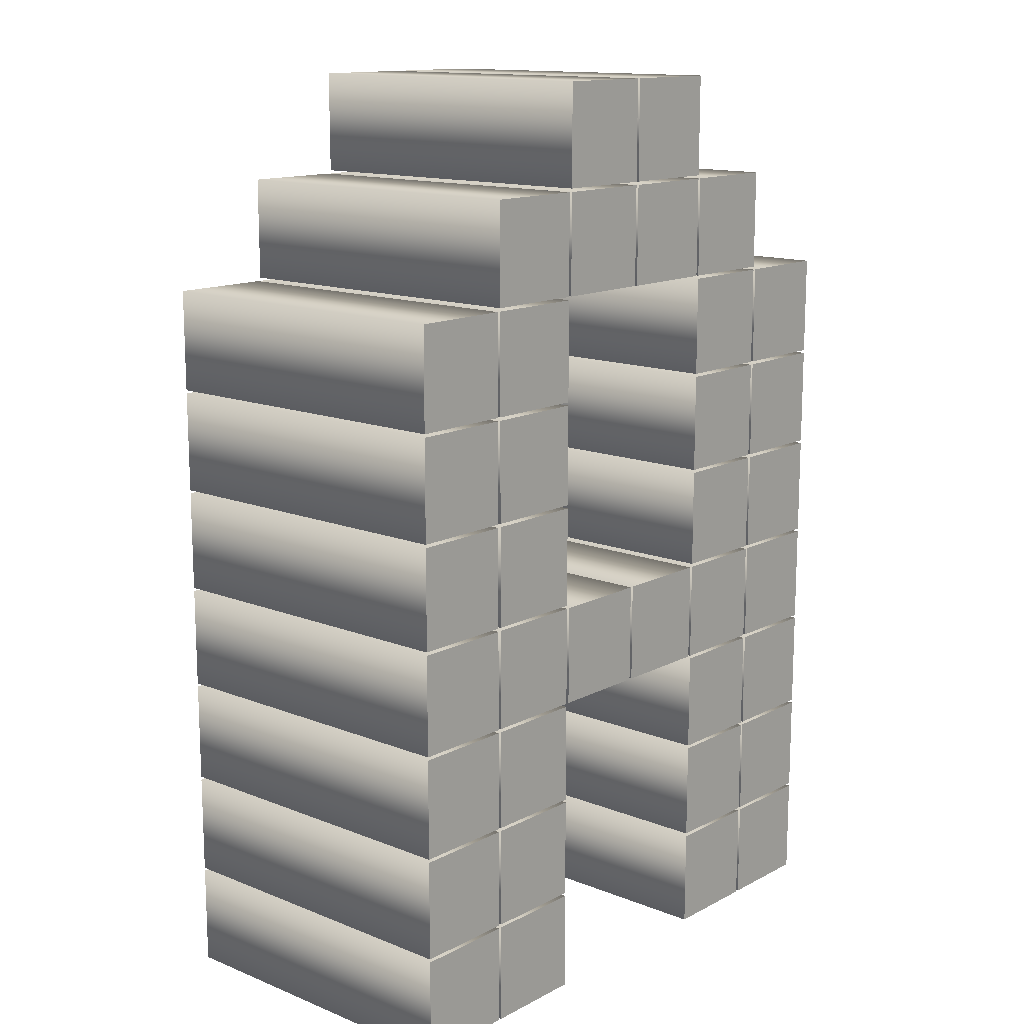
<metadata>
{"format":"obj","ext":"obj","renderer":"f3d","projection":"perspective","resolution":1024,"background":"white","views":[{"elev":13.9,"azim":131.2,"up":"+Y"}]}
</metadata>
<code>
o A
v 0.1272 0.1879 -0.1
v 0.1879 0.1879 -0.1
v 0.1879 0.2485 -0.1
v 0.1272 0.2485 -0.1
v 0.3151 -0.3131 -0.1
v 0.3757 -0.3131 -0.1
v 0.3757 -0.2524 -0.1
v 0.3151 -0.2524 -0.1
v 0.2524 -0.3131 -0.1
v 0.3131 -0.3131 -0.1
v 0.3131 -0.2524 -0.1
v 0.2524 -0.2524 -0.1
v 0.06458 -0.3131 -0.1
v 0.1252 -0.3131 -0.1
v 0.1252 -0.2524 -0.1
v 0.06458 -0.2524 -0.1
v 0.001957 -0.3131 -0.1
v 0.06262 -0.3131 -0.1
v 0.06262 -0.2524 -0.1
v 0.001957 -0.2524 -0.1
v 0.3151 -0.2505 -0.1
v 0.3757 -0.2505 -0.1
v 0.3757 -0.1898 -0.1
v 0.3151 -0.1898 -0.1
v 0.2524 -0.2505 -0.1
v 0.3131 -0.2505 -0.1
v 0.3131 -0.1898 -0.1
v 0.2524 -0.1898 -0.1
v 0.06458 -0.2505 -0.1
v 0.1252 -0.2505 -0.1
v 0.1252 -0.1898 -0.1
v 0.06458 -0.1898 -0.1
v 0.001957 -0.2505 -0.1
v 0.06262 -0.2505 -0.1
v 0.06262 -0.1898 -0.1
v 0.001957 -0.1898 -0.1
v 0.3151 -0.1879 -0.1
v 0.3757 -0.1879 -0.1
v 0.3757 -0.1272 -0.1
v 0.3151 -0.1272 -0.1
v 0.2524 -0.1879 -0.1
v 0.3131 -0.1879 -0.1
v 0.3131 -0.1272 -0.1
v 0.2524 -0.1272 -0.1
v 0.06458 -0.1879 -0.1
v 0.1252 -0.1879 -0.1
v 0.1252 -0.1272 -0.1
v 0.06458 -0.1272 -0.1
v 0.001957 -0.1879 -0.1
v 0.06262 -0.1879 -0.1
v 0.06262 -0.1272 -0.1
v 0.001957 -0.1272 -0.1
v 0.3151 -0.1252 -0.1
v 0.3757 -0.1252 -0.1
v 0.3757 -0.06458 -0.1
v 0.3151 -0.06458 -0.1
v 0.2524 -0.1252 -0.1
v 0.3131 -0.1252 -0.1
v 0.3131 -0.06458 -0.1
v 0.2524 -0.06458 -0.1
v 0.1898 -0.1252 -0.1
v 0.2505 -0.1252 -0.1
v 0.2505 -0.06458 -0.1
v 0.1898 -0.06458 -0.1
v 0.1272 -0.1252 -0.1
v 0.1879 -0.1252 -0.1
v 0.1879 -0.06458 -0.1
v 0.1272 -0.06458 -0.1
v 0.06458 -0.1252 -0.1
v 0.1252 -0.1252 -0.1
v 0.1252 -0.06458 -0.1
v 0.06458 -0.06458 -0.1
v 0.001957 -0.1252 -0.1
v 0.06262 -0.1252 -0.1
v 0.06262 -0.06458 -0.1
v 0.001957 -0.06458 -0.1
v 0.3151 -0.06262 -0.1
v 0.3757 -0.06262 -0.1
v 0.3757 -0.001957 -0.1
v 0.3151 -0.001957 -0.1
v 0.2524 -0.06262 -0.1
v 0.3131 -0.06262 -0.1
v 0.3131 -0.001957 -0.1
v 0.2524 -0.001957 -0.1
v 0.06458 -0.06262 -0.1
v 0.1252 -0.06262 -0.1
v 0.1252 -0.001957 -0.1
v 0.06458 -0.001957 -0.1
v 0.001957 -0.06262 -0.1
v 0.06262 -0.06262 -0.1
v 0.06262 -0.001957 -0.1
v 0.001957 -0.001957 -0.1
v 0.3151 -0 -0.1
v 0.3757 -0 -0.1
v 0.3757 0.06066 -0.1
v 0.3151 0.06066 -0.1
v 0.2524 -0 -0.1
v 0.3131 -0 -0.1
v 0.3131 0.06066 -0.1
v 0.2524 0.06066 -0.1
v 0.06458 -0 -0.1
v 0.1252 -0 -0.1
v 0.1252 0.06066 -0.1
v 0.06458 0.06066 -0.1
v 0.001957 -0 -0.1
v 0.06262 -0 -0.1
v 0.06262 0.06066 -0.1
v 0.001957 0.06066 -0.1
v 0.3151 0.06262 -0.1
v 0.3757 0.06262 -0.1
v 0.3757 0.1233 -0.1
v 0.3151 0.1233 -0.1
v 0.2524 0.06262 -0.1
v 0.3131 0.06262 -0.1
v 0.3131 0.1233 -0.1
v 0.2524 0.1233 -0.1
v 0.06458 0.06262 -0.1
v 0.1252 0.06262 -0.1
v 0.1252 0.1233 -0.1
v 0.06458 0.1233 -0.1
v 0.001957 0.06262 -0.1
v 0.06262 0.06262 -0.1
v 0.06262 0.1233 -0.1
v 0.001957 0.1233 -0.1
v 0.2524 0.1252 -0.1
v 0.3131 0.1252 -0.1
v 0.3131 0.1859 -0.1
v 0.2524 0.1859 -0.1
v 0.1898 0.1252 -0.1
v 0.2505 0.1252 -0.1
v 0.2505 0.1859 -0.1
v 0.1898 0.1859 -0.1
v 0.1272 0.1252 -0.1
v 0.1879 0.1252 -0.1
v 0.1879 0.1859 -0.1
v 0.1272 0.1859 -0.1
v 0.06458 0.1252 -0.1
v 0.1252 0.1252 -0.1
v 0.1252 0.1859 -0.1
v 0.06458 0.1859 -0.1
v 0.1898 0.1879 -0.1
v 0.2505 0.1879 -0.1
v 0.2505 0.2485 -0.1
v 0.1898 0.2485 -0.1
v 0.1272 0.1879 0.1
v 0.1879 0.1879 0.1
v 0.1879 0.2485 0.1
v 0.1272 0.2485 0.1
v 0.3151 -0.3131 0.1
v 0.3757 -0.3131 0.1
v 0.3757 -0.2524 0.1
v 0.3151 -0.2524 0.1
v 0.2524 -0.3131 0.1
v 0.3131 -0.3131 0.1
v 0.3131 -0.2524 0.1
v 0.2524 -0.2524 0.1
v 0.06458 -0.3131 0.1
v 0.1252 -0.3131 0.1
v 0.1252 -0.2524 0.1
v 0.06458 -0.2524 0.1
v 0.001957 -0.3131 0.1
v 0.06262 -0.3131 0.1
v 0.06262 -0.2524 0.1
v 0.001957 -0.2524 0.1
v 0.3151 -0.2505 0.1
v 0.3757 -0.2505 0.1
v 0.3757 -0.1898 0.1
v 0.3151 -0.1898 0.1
v 0.2524 -0.2505 0.1
v 0.3131 -0.2505 0.1
v 0.3131 -0.1898 0.1
v 0.2524 -0.1898 0.1
v 0.06458 -0.2505 0.1
v 0.1252 -0.2505 0.1
v 0.1252 -0.1898 0.1
v 0.06458 -0.1898 0.1
v 0.001957 -0.2505 0.1
v 0.06262 -0.2505 0.1
v 0.06262 -0.1898 0.1
v 0.001957 -0.1898 0.1
v 0.3151 -0.1879 0.1
v 0.3757 -0.1879 0.1
v 0.3757 -0.1272 0.1
v 0.3151 -0.1272 0.1
v 0.2524 -0.1879 0.1
v 0.3131 -0.1879 0.1
v 0.3131 -0.1272 0.1
v 0.2524 -0.1272 0.1
v 0.06458 -0.1879 0.1
v 0.1252 -0.1879 0.1
v 0.1252 -0.1272 0.1
v 0.06458 -0.1272 0.1
v 0.001957 -0.1879 0.1
v 0.06262 -0.1879 0.1
v 0.06262 -0.1272 0.1
v 0.001957 -0.1272 0.1
v 0.3151 -0.1252 0.1
v 0.3757 -0.1252 0.1
v 0.3757 -0.06458 0.1
v 0.3151 -0.06458 0.1
v 0.2524 -0.1252 0.1
v 0.3131 -0.1252 0.1
v 0.3131 -0.06458 0.1
v 0.2524 -0.06458 0.1
v 0.1898 -0.1252 0.1
v 0.2505 -0.1252 0.1
v 0.2505 -0.06458 0.1
v 0.1898 -0.06458 0.1
v 0.1272 -0.1252 0.1
v 0.1879 -0.1252 0.1
v 0.1879 -0.06458 0.1
v 0.1272 -0.06458 0.1
v 0.06458 -0.1252 0.1
v 0.1252 -0.1252 0.1
v 0.1252 -0.06458 0.1
v 0.06458 -0.06458 0.1
v 0.001957 -0.1252 0.1
v 0.06262 -0.1252 0.1
v 0.06262 -0.06458 0.1
v 0.001957 -0.06458 0.1
v 0.3151 -0.06262 0.1
v 0.3757 -0.06262 0.1
v 0.3757 -0.001957 0.1
v 0.3151 -0.001957 0.1
v 0.2524 -0.06262 0.1
v 0.3131 -0.06262 0.1
v 0.3131 -0.001957 0.1
v 0.2524 -0.001957 0.1
v 0.06458 -0.06262 0.1
v 0.1252 -0.06262 0.1
v 0.1252 -0.001957 0.1
v 0.06458 -0.001957 0.1
v 0.001957 -0.06262 0.1
v 0.06262 -0.06262 0.1
v 0.06262 -0.001957 0.1
v 0.001957 -0.001957 0.1
v 0.3151 0 0.1
v 0.3757 0 0.1
v 0.3757 0.06066 0.1
v 0.3151 0.06066 0.1
v 0.2524 0 0.1
v 0.3131 0 0.1
v 0.3131 0.06066 0.1
v 0.2524 0.06066 0.1
v 0.06458 0 0.1
v 0.1252 0 0.1
v 0.1252 0.06066 0.1
v 0.06458 0.06066 0.1
v 0.001957 0 0.1
v 0.06262 0 0.1
v 0.06262 0.06066 0.1
v 0.001957 0.06066 0.1
v 0.3151 0.06262 0.1
v 0.3757 0.06262 0.1
v 0.3757 0.1233 0.1
v 0.3151 0.1233 0.1
v 0.2524 0.06262 0.1
v 0.3131 0.06262 0.1
v 0.3131 0.1233 0.1
v 0.2524 0.1233 0.1
v 0.06458 0.06262 0.1
v 0.1252 0.06262 0.1
v 0.1252 0.1233 0.1
v 0.06458 0.1233 0.1
v 0.001957 0.06262 0.1
v 0.06262 0.06262 0.1
v 0.06262 0.1233 0.1
v 0.001957 0.1233 0.1
v 0.2524 0.1252 0.1
v 0.3131 0.1252 0.1
v 0.3131 0.1859 0.1
v 0.2524 0.1859 0.1
v 0.1898 0.1252 0.1
v 0.2505 0.1252 0.1
v 0.2505 0.1859 0.1
v 0.1898 0.1859 0.1
v 0.1272 0.1252 0.1
v 0.1879 0.1252 0.1
v 0.1879 0.1859 0.1
v 0.1272 0.1859 0.1
v 0.06458 0.1252 0.1
v 0.1252 0.1252 0.1
v 0.1252 0.1859 0.1
v 0.06458 0.1859 0.1
v 0.1898 0.1879 0.1
v 0.2505 0.1879 0.1
v 0.2505 0.2485 0.1
v 0.1898 0.2485 0.1
v 0.3151 -0.3131 0.1
v 0.3151 -0.3131 -0.1
v 0.3757 -0.3131 0.1
v 0.3757 -0.3131 -0.1
v 0.3757 -0.2524 0.1
v 0.3757 -0.2524 -0.1
v 0.3151 -0.2524 0.1
v 0.3151 -0.2524 -0.1
v 0.2524 -0.3131 0.1
v 0.2524 -0.3131 -0.1
v 0.3131 -0.3131 0.1
v 0.3131 -0.3131 -0.1
v 0.3131 -0.2524 0.1
v 0.3131 -0.2524 -0.1
v 0.2524 -0.2524 0.1
v 0.2524 -0.2524 -0.1
v 0.06458 -0.3131 0.1
v 0.06458 -0.3131 -0.1
v 0.1252 -0.3131 0.1
v 0.1252 -0.3131 -0.1
v 0.1252 -0.2524 0.1
v 0.1252 -0.2524 -0.1
v 0.06458 -0.2524 0.1
v 0.06458 -0.2524 -0.1
v 0.001957 -0.3131 0.1
v 0.001957 -0.3131 -0.1
v 0.06262 -0.3131 0.1
v 0.06262 -0.3131 -0.1
v 0.06262 -0.2524 0.1
v 0.06262 -0.2524 -0.1
v 0.001957 -0.2524 0.1
v 0.001957 -0.2524 -0.1
v 0.3151 -0.2505 0.1
v 0.3151 -0.2505 -0.1
v 0.3757 -0.2505 0.1
v 0.3757 -0.2505 -0.1
v 0.3757 -0.1898 0.1
v 0.3757 -0.1898 -0.1
v 0.3151 -0.1898 0.1
v 0.3151 -0.1898 -0.1
v 0.2524 -0.2505 0.1
v 0.2524 -0.2505 -0.1
v 0.3131 -0.2505 0.1
v 0.3131 -0.2505 -0.1
v 0.3131 -0.1898 0.1
v 0.3131 -0.1898 -0.1
v 0.2524 -0.1898 0.1
v 0.2524 -0.1898 -0.1
v 0.06458 -0.2505 0.1
v 0.06458 -0.2505 -0.1
v 0.1252 -0.2505 0.1
v 0.1252 -0.2505 -0.1
v 0.1252 -0.1898 0.1
v 0.1252 -0.1898 -0.1
v 0.06458 -0.1898 0.1
v 0.06458 -0.1898 -0.1
v 0.001957 -0.2505 0.1
v 0.001957 -0.2505 -0.1
v 0.06262 -0.2505 0.1
v 0.06262 -0.2505 -0.1
v 0.06262 -0.1898 0.1
v 0.06262 -0.1898 -0.1
v 0.001957 -0.1898 0.1
v 0.001957 -0.1898 -0.1
v 0.3151 -0.1879 0.1
v 0.3151 -0.1879 -0.1
v 0.3757 -0.1879 0.1
v 0.3757 -0.1879 -0.1
v 0.3757 -0.1272 0.1
v 0.3757 -0.1272 -0.1
v 0.3151 -0.1272 0.1
v 0.3151 -0.1272 -0.1
v 0.2524 -0.1879 0.1
v 0.2524 -0.1879 -0.1
v 0.3131 -0.1879 0.1
v 0.3131 -0.1879 -0.1
v 0.3131 -0.1272 0.1
v 0.3131 -0.1272 -0.1
v 0.2524 -0.1272 0.1
v 0.2524 -0.1272 -0.1
v 0.06458 -0.1879 0.1
v 0.06458 -0.1879 -0.1
v 0.1252 -0.1879 0.1
v 0.1252 -0.1879 -0.1
v 0.1252 -0.1272 0.1
v 0.1252 -0.1272 -0.1
v 0.06458 -0.1272 0.1
v 0.06458 -0.1272 -0.1
v 0.001957 -0.1879 0.1
v 0.001957 -0.1879 -0.1
v 0.06262 -0.1879 0.1
v 0.06262 -0.1879 -0.1
v 0.06262 -0.1272 0.1
v 0.06262 -0.1272 -0.1
v 0.001957 -0.1272 0.1
v 0.001957 -0.1272 -0.1
v 0.3151 -0.1252 0.1
v 0.3151 -0.1252 -0.1
v 0.3757 -0.1252 0.1
v 0.3757 -0.1252 -0.1
v 0.3757 -0.06458 0.1
v 0.3757 -0.06458 -0.1
v 0.3151 -0.06458 0.1
v 0.3151 -0.06458 -0.1
v 0.2524 -0.1252 0.1
v 0.2524 -0.1252 -0.1
v 0.3131 -0.1252 0.1
v 0.3131 -0.1252 -0.1
v 0.3131 -0.06458 0.1
v 0.3131 -0.06458 -0.1
v 0.2524 -0.06458 0.1
v 0.2524 -0.06458 -0.1
v 0.1898 -0.1252 0.1
v 0.1898 -0.1252 -0.1
v 0.2505 -0.1252 0.1
v 0.2505 -0.1252 -0.1
v 0.2505 -0.06458 0.1
v 0.2505 -0.06458 -0.1
v 0.1898 -0.06458 0.1
v 0.1898 -0.06458 -0.1
v 0.1272 -0.1252 0.1
v 0.1272 -0.1252 -0.1
v 0.1879 -0.1252 0.1
v 0.1879 -0.1252 -0.1
v 0.1879 -0.06458 0.1
v 0.1879 -0.06458 -0.1
v 0.1272 -0.06458 0.1
v 0.1272 -0.06458 -0.1
v 0.06458 -0.1252 0.1
v 0.06458 -0.1252 -0.1
v 0.1252 -0.1252 0.1
v 0.1252 -0.1252 -0.1
v 0.1252 -0.06458 0.1
v 0.1252 -0.06458 -0.1
v 0.06458 -0.06458 0.1
v 0.06458 -0.06458 -0.1
v 0.001957 -0.1252 0.1
v 0.001957 -0.1252 -0.1
v 0.06262 -0.1252 0.1
v 0.06262 -0.1252 -0.1
v 0.06262 -0.06458 0.1
v 0.06262 -0.06458 -0.1
v 0.001957 -0.06458 0.1
v 0.001957 -0.06458 -0.1
v 0.3151 -0.06262 0.1
v 0.3151 -0.06262 -0.1
v 0.3757 -0.06262 0.1
v 0.3757 -0.06262 -0.1
v 0.3757 -0.001957 0.1
v 0.3757 -0.001957 -0.1
v 0.3151 -0.001957 0.1
v 0.3151 -0.001957 -0.1
v 0.2524 -0.06262 0.1
v 0.2524 -0.06262 -0.1
v 0.3131 -0.06262 0.1
v 0.3131 -0.06262 -0.1
v 0.3131 -0.001957 0.1
v 0.3131 -0.001957 -0.1
v 0.2524 -0.001957 0.1
v 0.2524 -0.001957 -0.1
v 0.06458 -0.06262 0.1
v 0.06458 -0.06262 -0.1
v 0.1252 -0.06262 0.1
v 0.1252 -0.06262 -0.1
v 0.1252 -0.001957 0.1
v 0.1252 -0.001957 -0.1
v 0.06458 -0.001957 0.1
v 0.06458 -0.001957 -0.1
v 0.001957 -0.06262 0.1
v 0.001957 -0.06262 -0.1
v 0.06262 -0.06262 0.1
v 0.06262 -0.06262 -0.1
v 0.06262 -0.001957 0.1
v 0.06262 -0.001957 -0.1
v 0.001957 -0.001957 0.1
v 0.001957 -0.001957 -0.1
v 0.3151 0 0.1
v 0.3151 -0 -0.1
v 0.3757 0 0.1
v 0.3757 -0 -0.1
v 0.3757 0.06066 0.1
v 0.3757 0.06066 -0.1
v 0.3151 0.06066 0.1
v 0.3151 0.06066 -0.1
v 0.2524 0 0.1
v 0.2524 -0 -0.1
v 0.3131 0 0.1
v 0.3131 -0 -0.1
v 0.3131 0.06066 0.1
v 0.3131 0.06066 -0.1
v 0.2524 0.06066 0.1
v 0.2524 0.06066 -0.1
v 0.06458 0 0.1
v 0.06458 -0 -0.1
v 0.1252 0 0.1
v 0.1252 -0 -0.1
v 0.1252 0.06066 0.1
v 0.1252 0.06066 -0.1
v 0.06458 0.06066 0.1
v 0.06458 0.06066 -0.1
v 0.001957 0 0.1
v 0.001957 -0 -0.1
v 0.06262 0 0.1
v 0.06262 -0 -0.1
v 0.06262 0.06066 0.1
v 0.06262 0.06066 -0.1
v 0.001957 0.06066 0.1
v 0.001957 0.06066 -0.1
v 0.3151 0.06262 0.1
v 0.3151 0.06262 -0.1
v 0.3757 0.06262 0.1
v 0.3757 0.06262 -0.1
v 0.3757 0.1233 0.1
v 0.3757 0.1233 -0.1
v 0.3151 0.1233 0.1
v 0.3151 0.1233 -0.1
v 0.2524 0.06262 0.1
v 0.2524 0.06262 -0.1
v 0.3131 0.06262 0.1
v 0.3131 0.06262 -0.1
v 0.3131 0.1233 0.1
v 0.3131 0.1233 -0.1
v 0.2524 0.1233 0.1
v 0.2524 0.1233 -0.1
v 0.06458 0.06262 0.1
v 0.06458 0.06262 -0.1
v 0.1252 0.06262 0.1
v 0.1252 0.06262 -0.1
v 0.1252 0.1233 0.1
v 0.1252 0.1233 -0.1
v 0.06458 0.1233 0.1
v 0.06458 0.1233 -0.1
v 0.001957 0.06262 0.1
v 0.001957 0.06262 -0.1
v 0.06262 0.06262 0.1
v 0.06262 0.06262 -0.1
v 0.06262 0.1233 0.1
v 0.06262 0.1233 -0.1
v 0.001957 0.1233 0.1
v 0.001957 0.1233 -0.1
v 0.2524 0.1252 0.1
v 0.2524 0.1252 -0.1
v 0.3131 0.1252 0.1
v 0.3131 0.1252 -0.1
v 0.3131 0.1859 0.1
v 0.3131 0.1859 -0.1
v 0.2524 0.1859 0.1
v 0.2524 0.1859 -0.1
v 0.1898 0.1252 0.1
v 0.1898 0.1252 -0.1
v 0.2505 0.1252 0.1
v 0.2505 0.1252 -0.1
v 0.2505 0.1859 0.1
v 0.2505 0.1859 -0.1
v 0.1898 0.1859 0.1
v 0.1898 0.1859 -0.1
v 0.1272 0.1252 0.1
v 0.1272 0.1252 -0.1
v 0.1879 0.1252 0.1
v 0.1879 0.1252 -0.1
v 0.1879 0.1859 0.1
v 0.1879 0.1859 -0.1
v 0.1272 0.1859 0.1
v 0.1272 0.1859 -0.1
v 0.06458 0.1252 0.1
v 0.06458 0.1252 -0.1
v 0.1252 0.1252 0.1
v 0.1252 0.1252 -0.1
v 0.1252 0.1859 0.1
v 0.1252 0.1859 -0.1
v 0.06458 0.1859 0.1
v 0.06458 0.1859 -0.1
v 0.1898 0.1879 0.1
v 0.1898 0.1879 -0.1
v 0.2505 0.1879 0.1
v 0.2505 0.1879 -0.1
v 0.2505 0.2485 0.1
v 0.2505 0.2485 -0.1
v 0.1898 0.2485 0.1
v 0.1898 0.2485 -0.1
v 0.1272 0.1879 0.1
v 0.1272 0.1879 -0.1
v 0.1879 0.1879 0.1
v 0.1879 0.1879 -0.1
v 0.1879 0.2485 0.1
v 0.1879 0.2485 -0.1
v 0.1272 0.2485 0.1
v 0.1272 0.2485 -0.1
f 6 8 7
f 6 5 8
f 10 12 11
f 10 9 12
f 14 16 15
f 14 13 16
f 18 20 19
f 18 17 20
f 22 24 23
f 22 21 24
f 26 28 27
f 26 25 28
f 30 32 31
f 30 29 32
f 34 36 35
f 34 33 36
f 38 40 39
f 38 37 40
f 42 44 43
f 42 41 44
f 46 48 47
f 46 45 48
f 50 52 51
f 50 49 52
f 54 56 55
f 54 53 56
f 58 60 59
f 58 57 60
f 62 64 63
f 62 61 64
f 66 68 67
f 66 65 68
f 70 72 71
f 70 69 72
f 74 76 75
f 74 73 76
f 78 80 79
f 78 77 80
f 82 84 83
f 82 81 84
f 86 88 87
f 86 85 88
f 90 92 91
f 90 89 92
f 94 96 95
f 94 93 96
f 98 100 99
f 98 97 100
f 102 104 103
f 102 101 104
f 106 108 107
f 106 105 108
f 110 112 111
f 110 109 112
f 114 116 115
f 114 113 116
f 118 120 119
f 118 117 120
f 122 124 123
f 122 121 124
f 126 128 127
f 126 125 128
f 130 132 131
f 130 129 132
f 134 136 135
f 134 133 136
f 138 140 139
f 138 137 140
f 142 144 143
f 142 141 144
f 2 4 3
f 2 1 4
f 150 151 152
f 150 152 149
f 154 155 156
f 154 156 153
f 158 159 160
f 158 160 157
f 162 163 164
f 162 164 161
f 166 167 168
f 166 168 165
f 170 171 172
f 170 172 169
f 174 175 176
f 174 176 173
f 178 179 180
f 178 180 177
f 182 183 184
f 182 184 181
f 186 187 188
f 186 188 185
f 190 191 192
f 190 192 189
f 194 195 196
f 194 196 193
f 198 199 200
f 198 200 197
f 202 203 204
f 202 204 201
f 206 207 208
f 206 208 205
f 210 211 212
f 210 212 209
f 214 215 216
f 214 216 213
f 218 219 220
f 218 220 217
f 222 223 224
f 222 224 221
f 226 227 228
f 226 228 225
f 230 231 232
f 230 232 229
f 234 235 236
f 234 236 233
f 238 239 240
f 238 240 237
f 242 243 244
f 242 244 241
f 246 247 248
f 246 248 245
f 250 251 252
f 250 252 249
f 254 255 256
f 254 256 253
f 258 259 260
f 258 260 257
f 262 263 264
f 262 264 261
f 266 267 268
f 266 268 265
f 270 271 272
f 270 272 269
f 274 275 276
f 274 276 273
f 278 279 280
f 278 280 277
f 282 283 284
f 282 284 281
f 286 287 288
f 286 288 285
f 146 147 148
f 146 148 145
f 290 292 291 289
f 292 294 293 291
f 294 296 295 293
f 296 290 289 295
f 298 300 299 297
f 300 302 301 299
f 302 304 303 301
f 304 298 297 303
f 306 308 307 305
f 308 310 309 307
f 310 312 311 309
f 312 306 305 311
f 314 316 315 313
f 316 318 317 315
f 318 320 319 317
f 320 314 313 319
f 322 324 323 321
f 324 326 325 323
f 326 328 327 325
f 328 322 321 327
f 330 332 331 329
f 332 334 333 331
f 334 336 335 333
f 336 330 329 335
f 338 340 339 337
f 340 342 341 339
f 342 344 343 341
f 344 338 337 343
f 346 348 347 345
f 348 350 349 347
f 350 352 351 349
f 352 346 345 351
f 354 356 355 353
f 356 358 357 355
f 358 360 359 357
f 360 354 353 359
f 362 364 363 361
f 364 366 365 363
f 366 368 367 365
f 368 362 361 367
f 370 372 371 369
f 372 374 373 371
f 374 376 375 373
f 376 370 369 375
f 378 380 379 377
f 380 382 381 379
f 382 384 383 381
f 384 378 377 383
f 386 388 387 385
f 388 390 389 387
f 390 392 391 389
f 392 386 385 391
f 394 396 395 393
f 396 398 397 395
f 398 400 399 397
f 400 394 393 399
f 402 404 403 401
f 404 406 405 403
f 406 408 407 405
f 408 402 401 407
f 410 412 411 409
f 412 414 413 411
f 414 416 415 413
f 416 410 409 415
f 418 420 419 417
f 420 422 421 419
f 422 424 423 421
f 424 418 417 423
f 426 428 427 425
f 428 430 429 427
f 430 432 431 429
f 432 426 425 431
f 434 436 435 433
f 436 438 437 435
f 438 440 439 437
f 440 434 433 439
f 442 444 443 441
f 444 446 445 443
f 446 448 447 445
f 448 442 441 447
f 450 452 451 449
f 452 454 453 451
f 454 456 455 453
f 456 450 449 455
f 458 460 459 457
f 460 462 461 459
f 462 464 463 461
f 464 458 457 463
f 466 468 467 465
f 468 470 469 467
f 470 472 471 469
f 472 466 465 471
f 474 476 475 473
f 476 478 477 475
f 478 480 479 477
f 480 474 473 479
f 482 484 483 481
f 484 486 485 483
f 486 488 487 485
f 488 482 481 487
f 490 492 491 489
f 492 494 493 491
f 494 496 495 493
f 496 490 489 495
f 498 500 499 497
f 500 502 501 499
f 502 504 503 501
f 504 498 497 503
f 506 508 507 505
f 508 510 509 507
f 510 512 511 509
f 512 506 505 511
f 514 516 515 513
f 516 518 517 515
f 518 520 519 517
f 520 514 513 519
f 522 524 523 521
f 524 526 525 523
f 526 528 527 525
f 528 522 521 527
f 530 532 531 529
f 532 534 533 531
f 534 536 535 533
f 536 530 529 535
f 538 540 539 537
f 540 542 541 539
f 542 544 543 541
f 544 538 537 543
f 546 548 547 545
f 548 550 549 547
f 550 552 551 549
f 552 546 545 551
f 554 556 555 553
f 556 558 557 555
f 558 560 559 557
f 560 554 553 559
f 562 564 563 561
f 564 566 565 563
f 566 568 567 565
f 568 562 561 567
f 570 572 571 569
f 572 574 573 571
f 574 576 575 573
f 576 570 569 575

</code>
